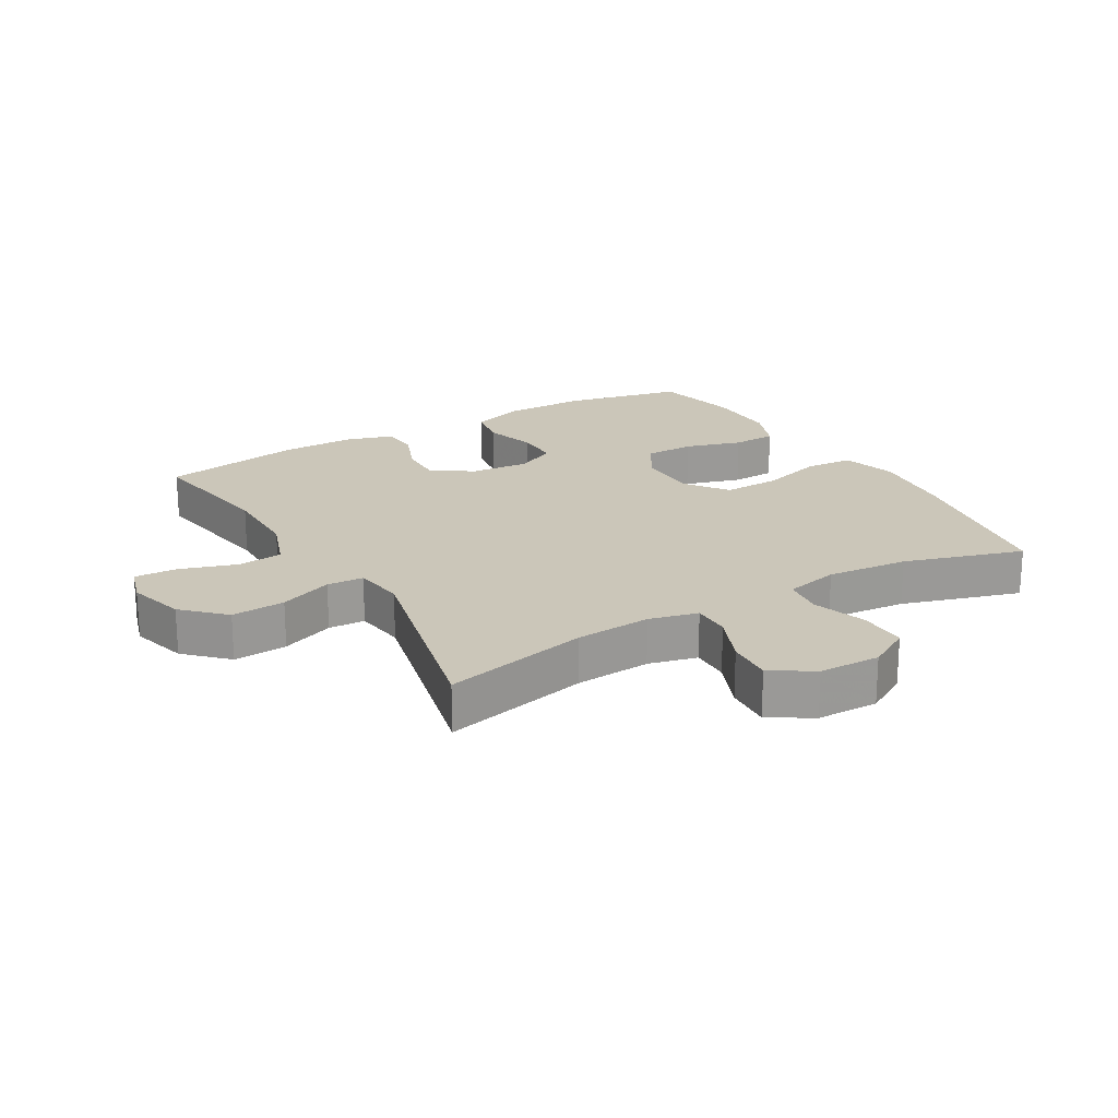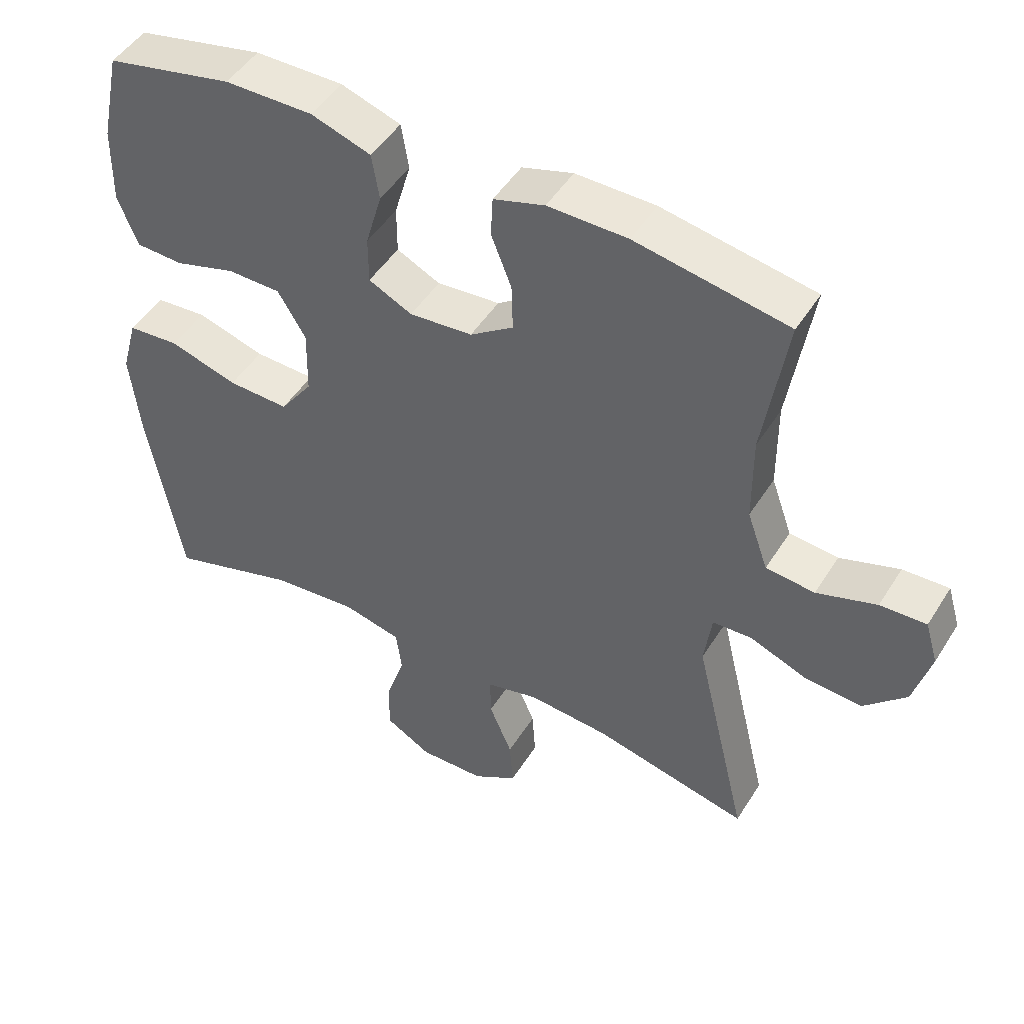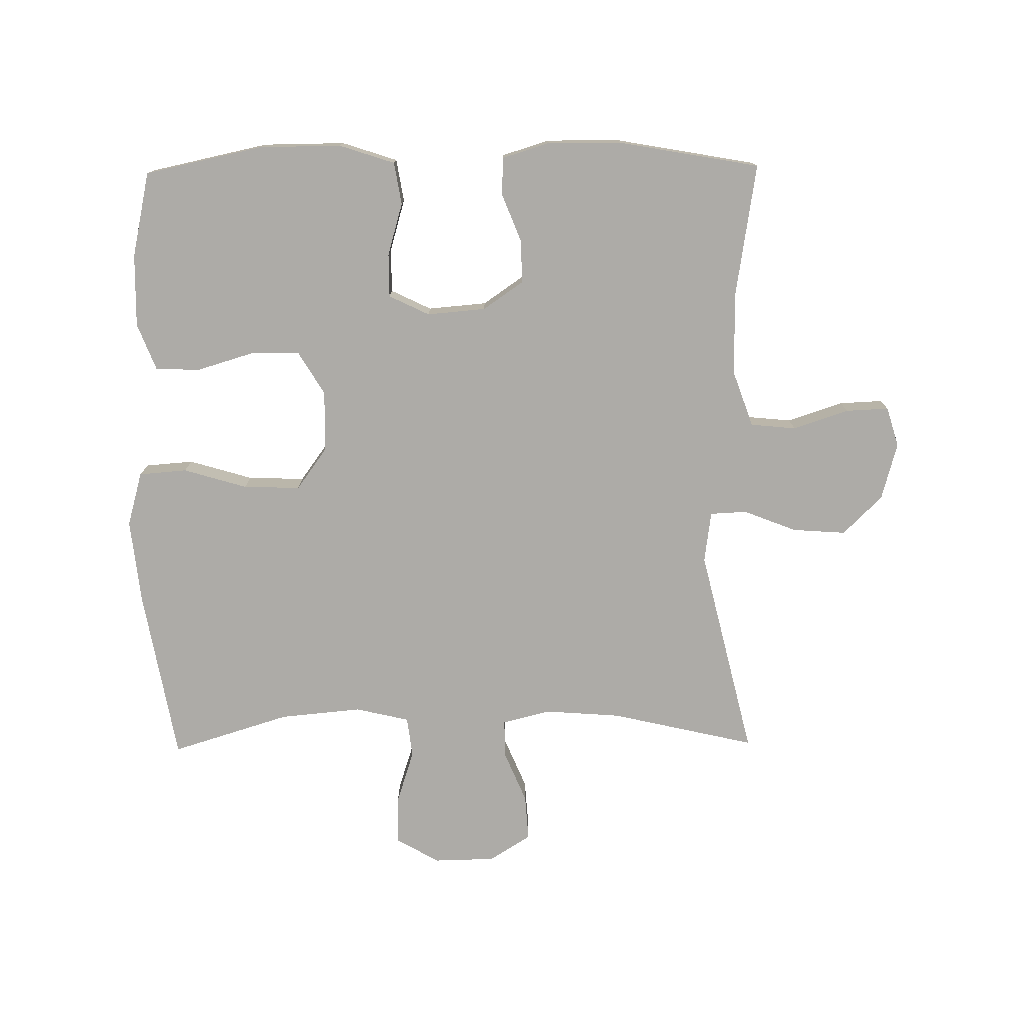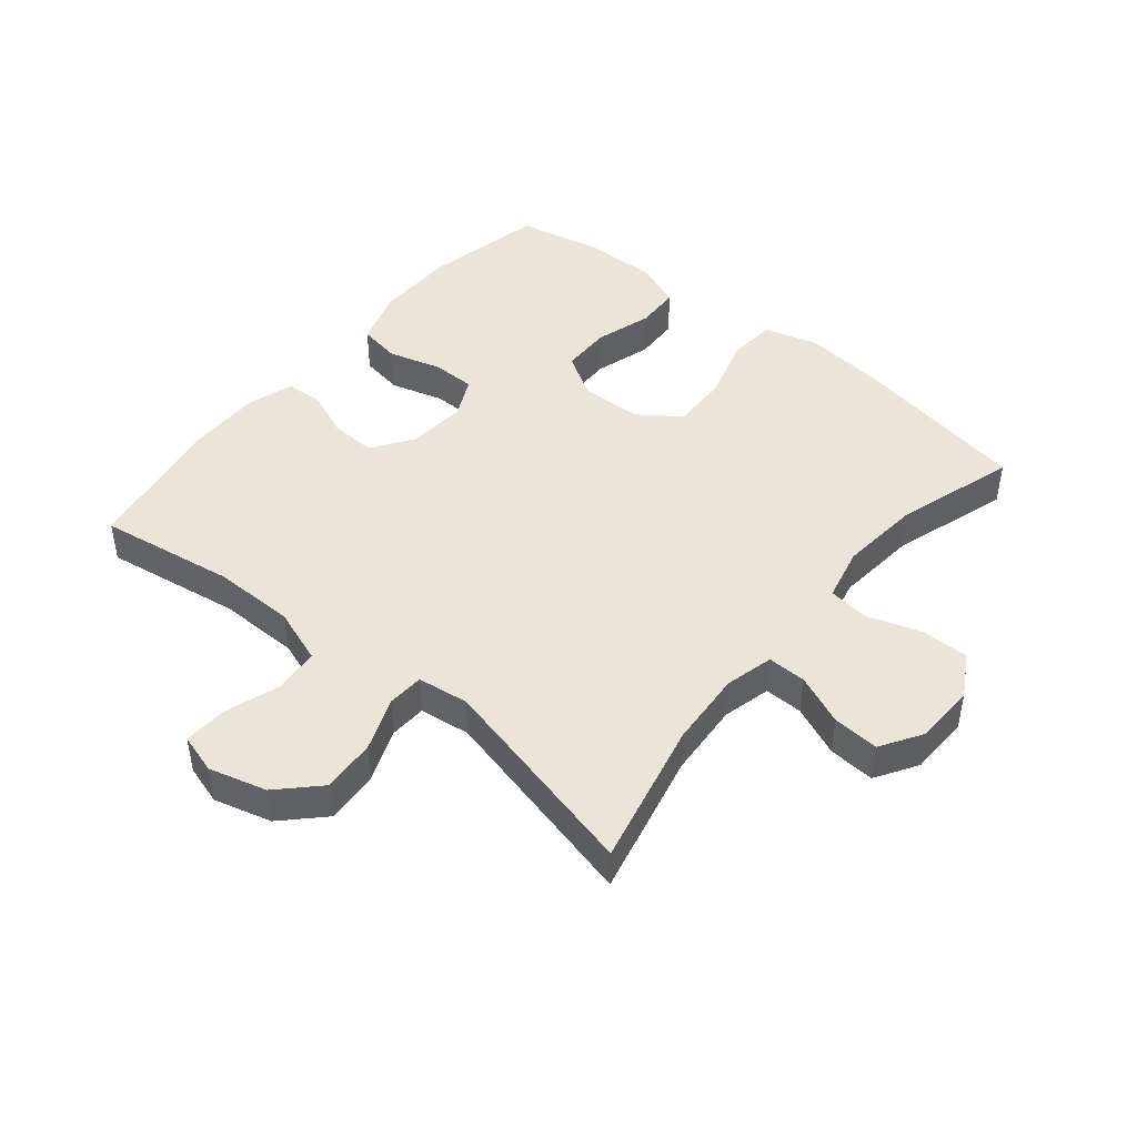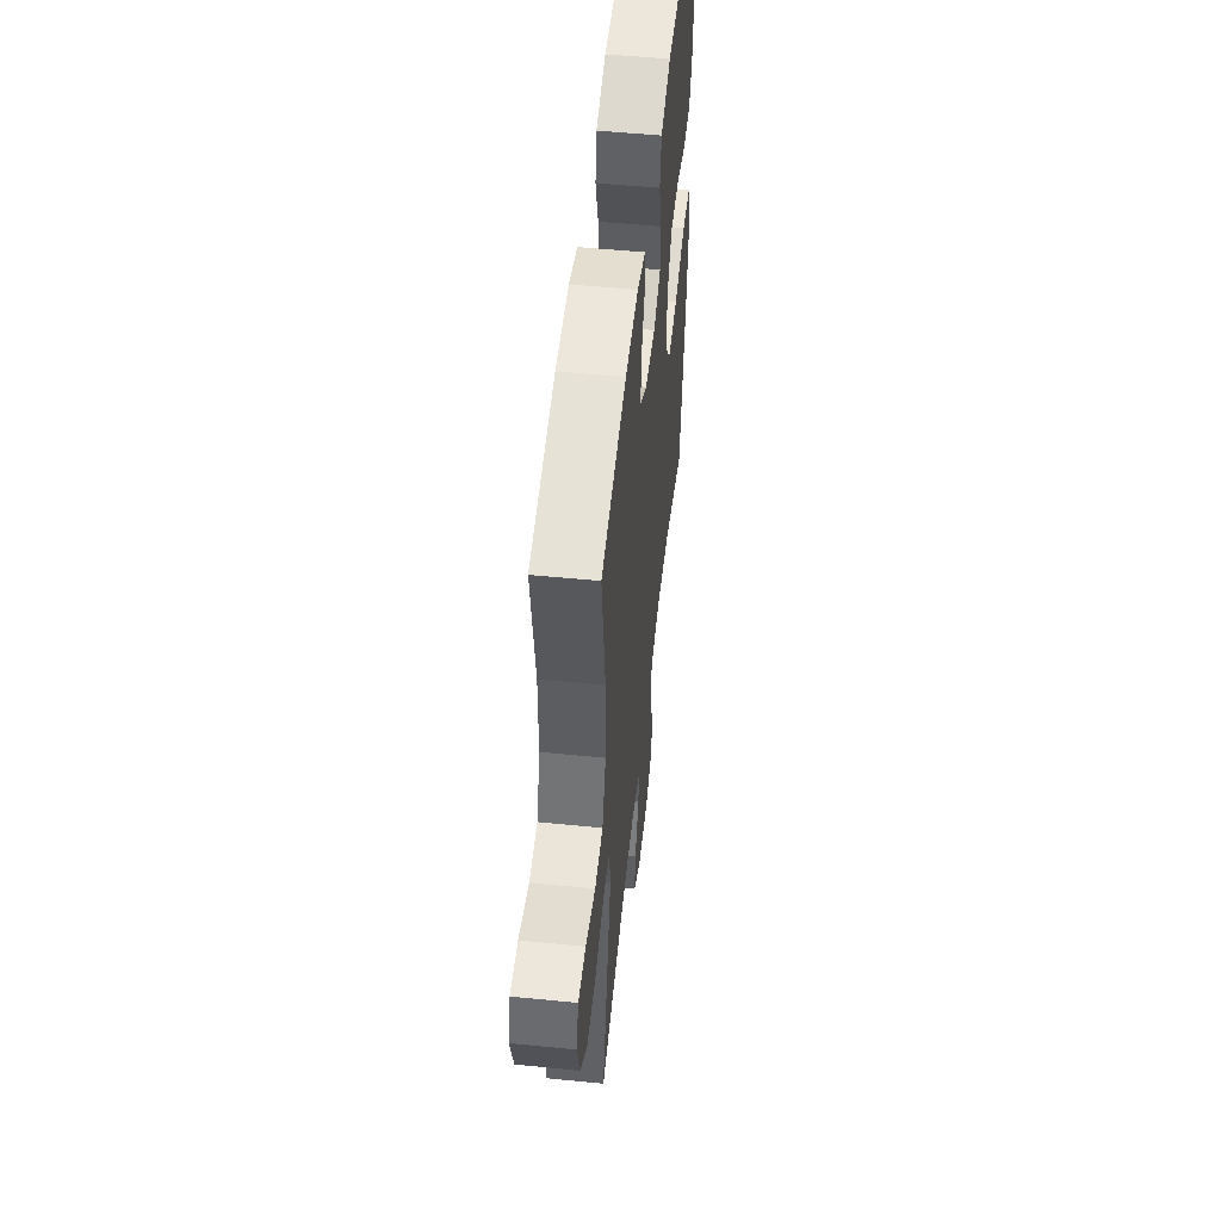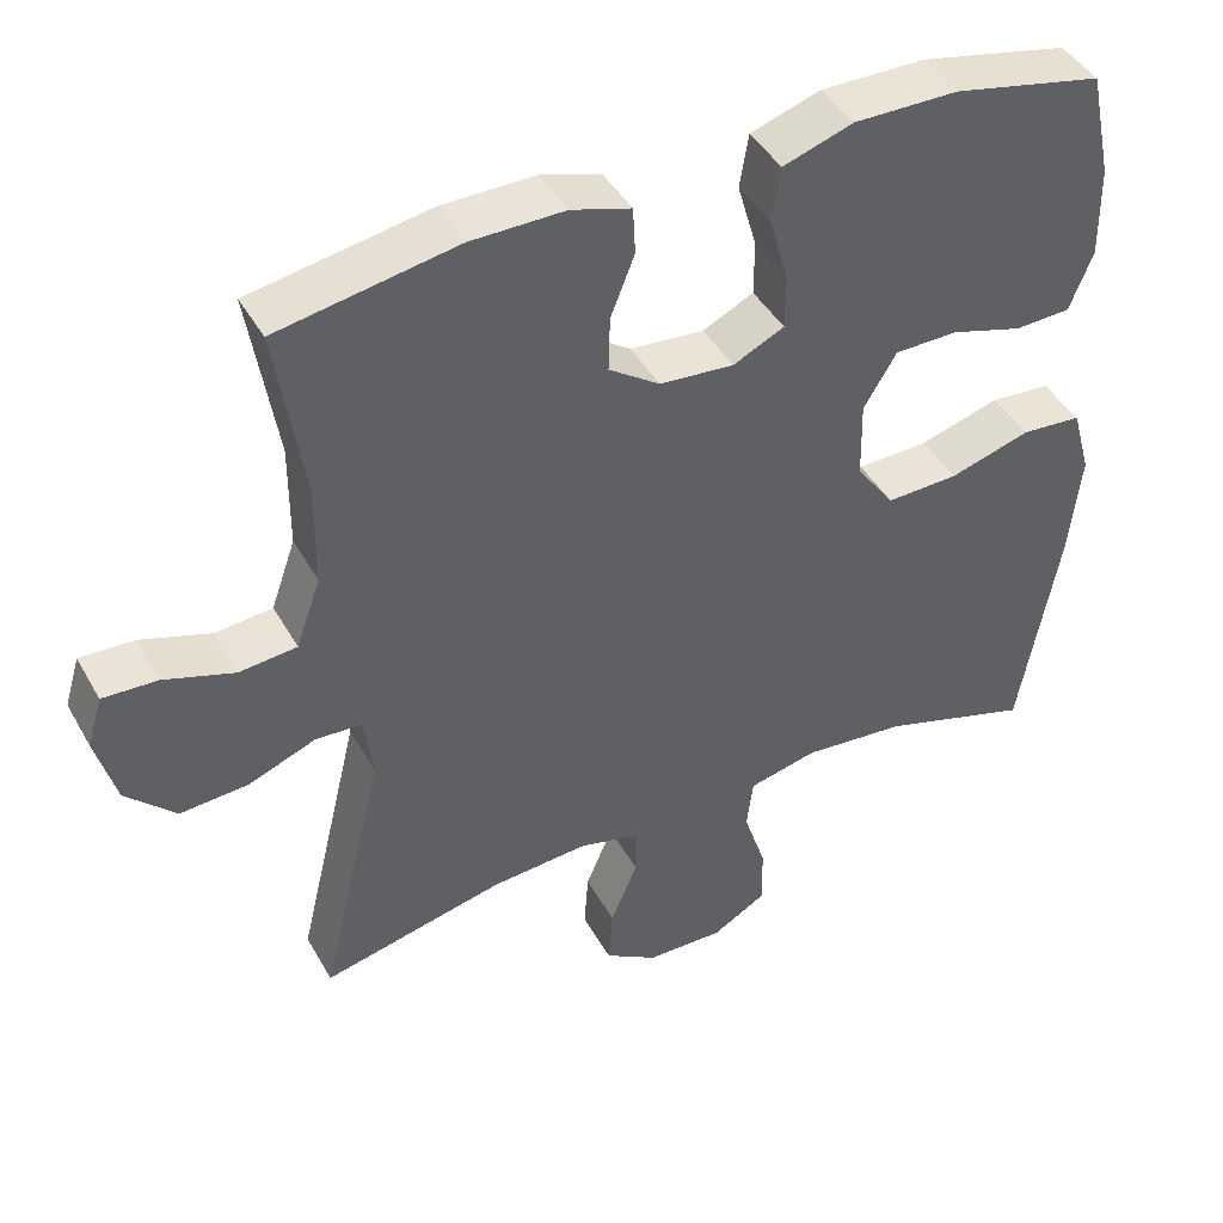
<metadata>
{"format":"obj","ext":"obj","renderer":"f3d","projection":"perspective","resolution":1024,"background":"white","views":[{"elev":20.9,"azim":149.6,"up":"+Y"},{"elev":48.0,"azim":30.7,"up":"+Z"},{"elev":-76.4,"azim":0.7,"up":"+Y"},{"elev":45.5,"azim":129.6,"up":"+Y"},{"elev":52.8,"azim":96.1,"up":"+Z"},{"elev":43.5,"azim":152.4,"up":"+Z"}]}
</metadata>
<code>
v 0.5 0.07 0.5
v 0.466 0.07 0.284
v 0.467 0.07 0.155
v 0.498 0.07 0.068
v 0.57 0.07 0.061
v 0.658 0.07 0.09
v 0.726 0.07 0.093
v 0.745 0.07 0.03
v 0.72 0.07 -0.061
v 0.658 0.07 -0.122
v 0.573 0.07 -0.116
v 0.489 0.07 -0.083
v 0.431 0.07 -0.086
v 0.42 0.07 -0.167
v 0.5 0.07 -0.5
v 0.27 0.07 -0.447
v 0.15 0.07 -0.438
v 0.073 0.07 -0.457
v 0.074 0.07 -0.518
v 0.108 0.07 -0.599
v 0.113 0.07 -0.672
v 0.047 0.07 -0.713
v -0.05 0.07 -0.715
v -0.118 0.07 -0.676
v -0.117 0.07 -0.6
v -0.089 0.07 -0.514
v -0.097 0.07 -0.45
v -0.183 0.07 -0.43
v -0.312 0.07 -0.442
v -0.5 0.07 -0.5
v -0.549 0.07 -0.223
v -0.563 0.07 -0.091
v -0.539 0.07 -0.005
v -0.463 0.07 0.001
v -0.362 0.07 -0.029
v -0.272 0.07 -0.032
v -0.224 0.07 0.034
v -0.222 0.07 0.131
v -0.263 0.07 0.199
v -0.342 0.07 0.2
v -0.432 0.07 0.173
v -0.502 0.07 0.176
v -0.531 0.07 0.25
v -0.529 0.07 0.365
v -0.5 0.07 0.5
v -0.313 0.07 0.54
v -0.183 0.07 0.541
v -0.095 0.07 0.512
v -0.084 0.07 0.445
v -0.108 0.07 0.362
v -0.108 0.07 0.293
v -0.044 0.07 0.262
v 0.049 0.07 0.27
v 0.113 0.07 0.314
v 0.111 0.07 0.383
v 0.081 0.07 0.459
v 0.084 0.07 0.518
v 0.159 0.07 0.541
v 0.276 0.07 0.54
v 0.5 0 0.5
v 0.466 0 0.284
v 0.467 0 0.155
v 0.498 0 0.068
v 0.57 0 0.061
v 0.658 0 0.09
v 0.726 0 0.093
v 0.745 0 0.03
v 0.72 0 -0.061
v 0.658 0 -0.122
v 0.573 0 -0.116
v 0.489 0 -0.083
v 0.431 0 -0.086
v 0.42 0 -0.167
v 0.5 0 -0.5
v 0.27 0 -0.447
v 0.15 0 -0.438
v 0.073 0 -0.457
v 0.074 0 -0.518
v 0.108 0 -0.599
v 0.113 0 -0.672
v 0.047 0 -0.713
v -0.05 0 -0.715
v -0.118 0 -0.676
v -0.117 0 -0.6
v -0.089 0 -0.514
v -0.097 0 -0.45
v -0.183 0 -0.43
v -0.312 0 -0.442
v -0.5 0 -0.5
v -0.549 0 -0.223
v -0.563 0 -0.091
v -0.539 0 -0.005
v -0.463 0 0.001
v -0.362 0 -0.029
v -0.272 0 -0.032
v -0.224 0 0.034
v -0.222 0 0.131
v -0.263 0 0.199
v -0.342 0 0.2
v -0.432 0 0.173
v -0.502 0 0.176
v -0.531 0 0.25
v -0.529 0 0.365
v -0.5 0 0.5
v -0.313 0 0.54
v -0.183 0 0.541
v -0.095 0 0.512
v -0.084 0 0.445
v -0.108 0 0.362
v -0.108 0 0.293
v -0.044 0 0.262
v 0.049 0 0.27
v 0.113 0 0.314
v 0.111 0 0.383
v 0.081 0 0.459
v 0.084 0 0.518
v 0.159 0 0.541
v 0.276 0 0.54
f 58 59 1 2
f 55 56 57 58
f 54 55 58 2
f 53 54 2 3
f 52 53 3 4
f 47 48 49 50
f 47 50 51
f 46 47 51
f 45 46 51
f 44 45 51
f 43 44 51 52
f 40 41 42 43
f 39 40 43 52
f 32 33 34 35
f 32 35 36
f 29 30 31 32
f 28 29 32 36
f 27 28 36 37
f 23 24 25 26
f 23 26 27
f 22 23 27
f 19 20 21 22
f 18 19 22 27
f 17 18 27 37
f 14 15 16
f 13 14 16 17
f 9 10 11 12
f 9 12 13
f 8 9 13
f 5 6 7 8
f 4 5 8 13
f 38 39 52 4
f 17 37 38
f 4 13 17 38
f 61 60 118 117
f 117 116 115 114
f 61 117 114 113
f 62 61 113 112
f 63 62 112 111
f 109 108 107 106
f 110 109 106
f 110 106 105
f 110 105 104
f 110 104 103
f 111 110 103 102
f 102 101 100 99
f 111 102 99 98
f 94 93 92 91
f 95 94 91
f 91 90 89 88
f 95 91 88 87
f 96 95 87 86
f 85 84 83 82
f 86 85 82
f 86 82 81
f 81 80 79 78
f 86 81 78 77
f 96 86 77 76
f 75 74 73
f 76 75 73 72
f 71 70 69 68
f 72 71 68
f 72 68 67
f 67 66 65 64
f 72 67 64 63
f 63 111 98 97
f 97 96 76
f 97 76 72 63
f 1 60 61 2
f 2 61 62 3
f 3 62 63 4
f 4 63 64 5
f 5 64 65 6
f 6 65 66 7
f 7 66 67 8
f 8 67 68 9
f 9 68 69 10
f 10 69 70 11
f 11 70 71 12
f 12 71 72 13
f 13 72 73 14
f 14 73 74 15
f 15 74 75 16
f 16 75 76 17
f 17 76 77 18
f 18 77 78 19
f 19 78 79 20
f 20 79 80 21
f 21 80 81 22
f 22 81 82 23
f 23 82 83 24
f 24 83 84 25
f 25 84 85 26
f 26 85 86 27
f 27 86 87 28
f 28 87 88 29
f 29 88 89 30
f 30 89 90 31
f 31 90 91 32
f 32 91 92 33
f 33 92 93 34
f 34 93 94 35
f 35 94 95 36
f 36 95 96 37
f 37 96 97 38
f 38 97 98 39
f 39 98 99 40
f 40 99 100 41
f 41 100 101 42
f 42 101 102 43
f 43 102 103 44
f 44 103 104 45
f 45 104 105 46
f 46 105 106 47
f 47 106 107 48
f 48 107 108 49
f 49 108 109 50
f 50 109 110 51
f 51 110 111 52
f 52 111 112 53
f 53 112 113 54
f 54 113 114 55
f 55 114 115 56
f 56 115 116 57
f 57 116 117 58
f 58 117 118 59
f 59 118 60 1

</code>
